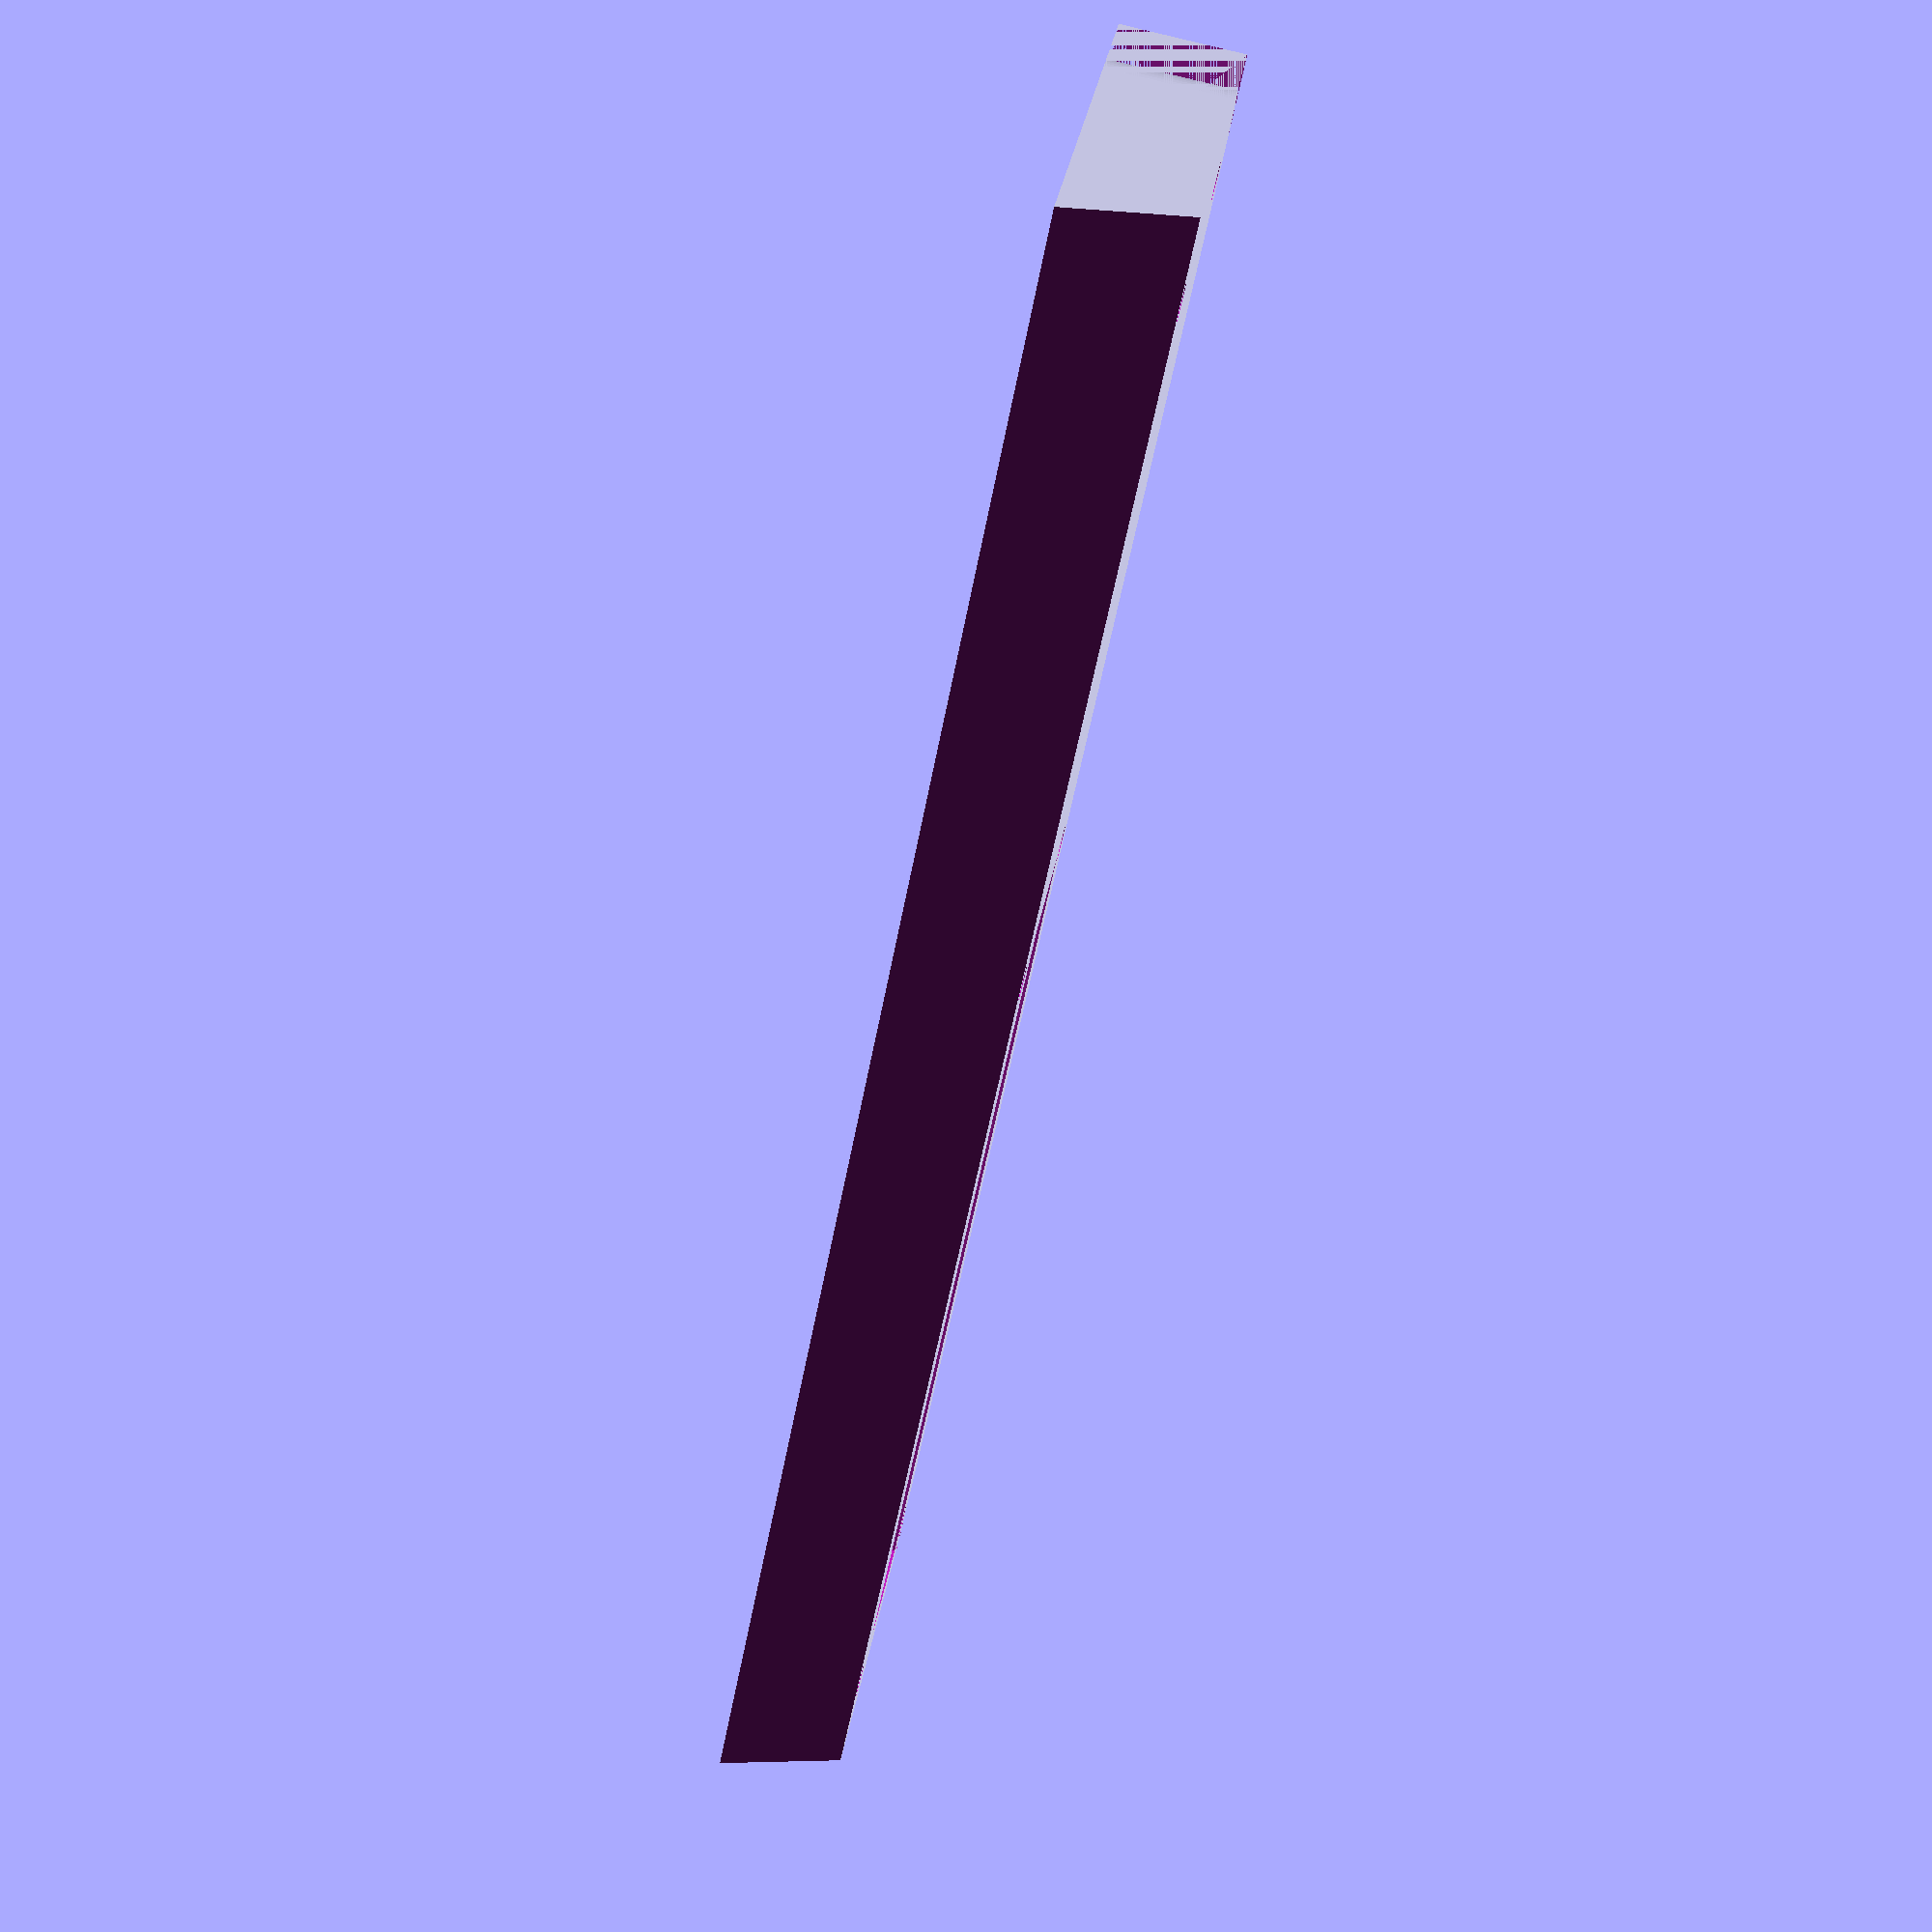
<openscad>

push_size = 6;
margin = 0.4;
wall_thickness = 0.8;
$fn = 100;

module insert(x) {
translate([x*(12+wall_thickness),0,0]) difference() {
union() {    

color([1,0,0]) translate([0,0,3.6]) difference() {
  cube([12,12,1.8]); 
  translate([(12-(push_size+2*margin))/2,(12-(push_size+2*margin))/2,-1]) cube([push_size+2*margin,push_size+2*margin,6]);
}
translate([-wall_thickness,-wall_thickness,0]) difference() {
  cube([12+2*wall_thickness,12+2*wall_thickness,10]);
  translate([wall_thickness,wall_thickness,-1]) cube([12,12,12]);
}
}
translate([-2*wall_thickness,0,-1]) cube([12+4*wall_thickness,12+2*wall_thickness,4.6]);
}
}
module button_case() {
  for (i=[0:5]) {
   insert(i);
   }
}

//button_case();

case_total_h = 10;
case_w = 35;
// print ratio, not for the buttons!
p_ratio = 1.015;
bore_d = 8*p_ratio;
angle = 22;

module disp() {
    // For some official one, need to check with the one I have :-(
    bore_d = 6*p_ratio;
    pcb_l = 66*p_ratio;
    pcb_w = 27.5*p_ratio;
    pcb_h = 2*p_ratio; 
    cube([pcb_l+2*margin,pcb_w+2*margin,pcb_h]);
    translate([margin+3*p_ratio,margin+3.05*p_ratio,0]) cylinder(h=bore_d+pcb_h, d=3*p_ratio);
    translate([margin+pcb_l-3*p_ratio,margin+3.05*p_ratio,0]) cylinder(h=bore_d+pcb_h, d=3*p_ratio);
    translate([margin+3*p_ratio,margin+pcb_w-3.05*p_ratio,0]) cylinder(h=bore_d+pcb_h, d=3*p_ratio);
    translate([margin+pcb_l-3*p_ratio,margin+pcb_w-3.05*p_ratio,0]) cylinder(h=bore_d+pcb_h, d=3*p_ratio);
   color([1,0,0]) translate([margin+6.51*p_ratio,margin+4.04*p_ratio,pcb_h]) cube([50.2*p_ratio+2*margin,19*p_ratio+2*margin,case_total_h*p_ratio-0.3-pcb_h]);

}
union() {
difference() {
  // rounded square
  l_ratio = 1.008;
  // l _ratio checked on the printing sw..
  union() {
     difference() {
       cube([150*l_ratio, case_w*p_ratio,case_total_h*p_ratio]);
       translate([0,0,-2]) cube([9*l_ratio, 9*l_ratio,case_total_h*p_ratio+4]);
       translate([(150-9)*l_ratio,0,-2]) cube([9*l_ratio, 9*l_ratio,case_total_h*p_ratio+4]);
      }
    translate([9*l_ratio,9*l_ratio,0]) cylinder(h=case_total_h*p_ratio,r=9*l_ratio);
    translate([(150-9)*l_ratio,9*l_ratio,0]) cylinder(h=case_total_h*p_ratio,r=9*l_ratio); 
  }
  // chamfer at 16 degree
  translate([-10,case_w*p_ratio-tan(angle)*case_total_h*p_ratio,0]) rotate([-angle,0,0]) cube([160*p_ratio, 10*p_ratio,2*case_total_h*p_ratio]);
  // empty space for buttons 
  translate([67.5*p_ratio, 9*p_ratio,-2]) cube([75.5*p_ratio, 12*p_ratio, case_total_h*p_ratio+4]);
  // holes
  hole_z_check = 1;
  translate([8*p_ratio, 6*p_ratio,-hole_z_check]) cylinder(h=bore_d+hole_z_check, d=3*p_ratio);
  translate([(60+8)*p_ratio, 6*p_ratio,-hole_z_check]) cylinder(h=bore_d+hole_z_check, d=3*p_ratio);
  translate([(150-8)*p_ratio, 6*p_ratio,-hole_z_check]) cylinder(h=bore_d+hole_z_check, d=3*p_ratio);

  translate([8*p_ratio, (22+6)*p_ratio,-hole_z_check]) cylinder(h=bore_d+hole_z_check, d=3*p_ratio);
  translate([(60+8)*p_ratio, (22+6)*p_ratio,-hole_z_check]) cylinder(h=bore_d+hole_z_check, d=3*p_ratio);
  translate([(150-8)*p_ratio, (22+6)*p_ratio,-hole_z_check]) cylinder(h=bore_d+hole_z_check, d=3*p_ratio);
}
translate([67.5*p_ratio, 9*p_ratio,0])button_case();
}
//disp();
</openscad>
<views>
elev=277.1 azim=40.1 roll=103.9 proj=p view=wireframe
</views>
